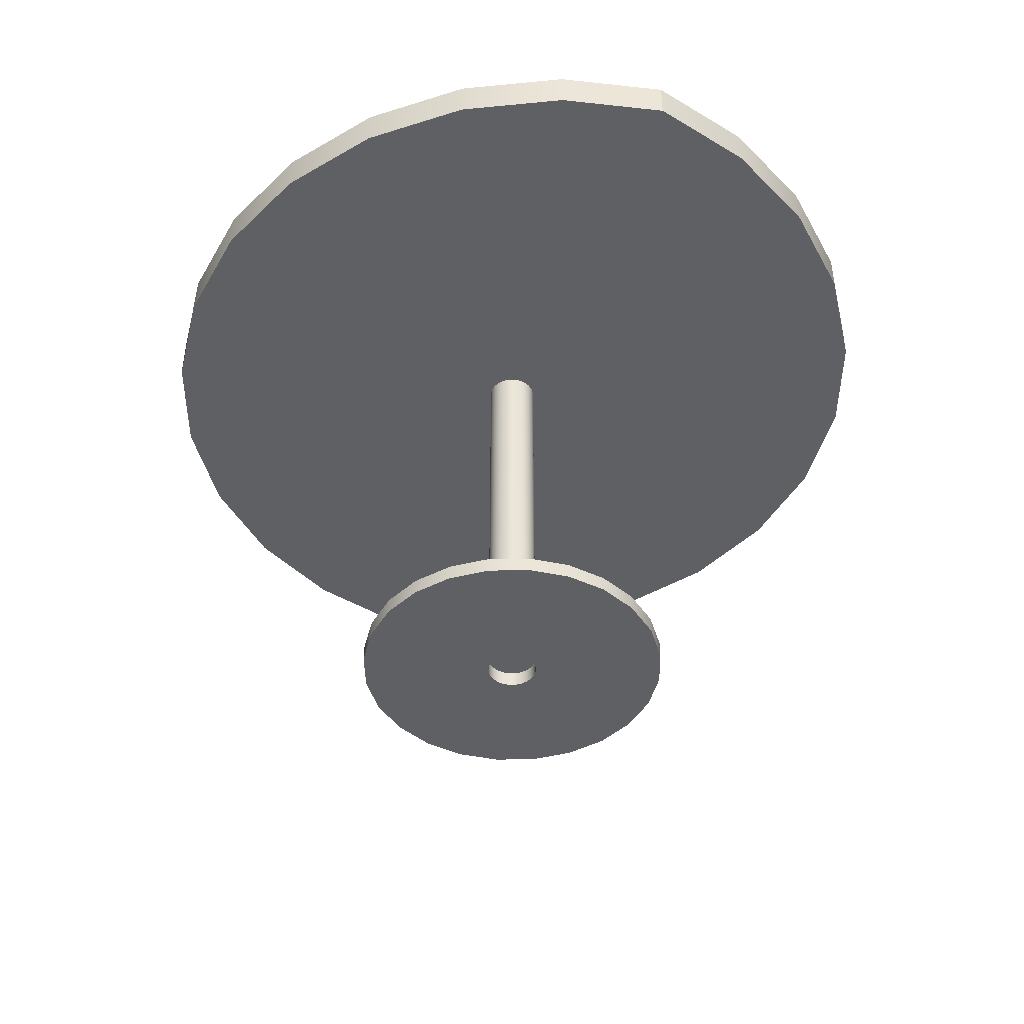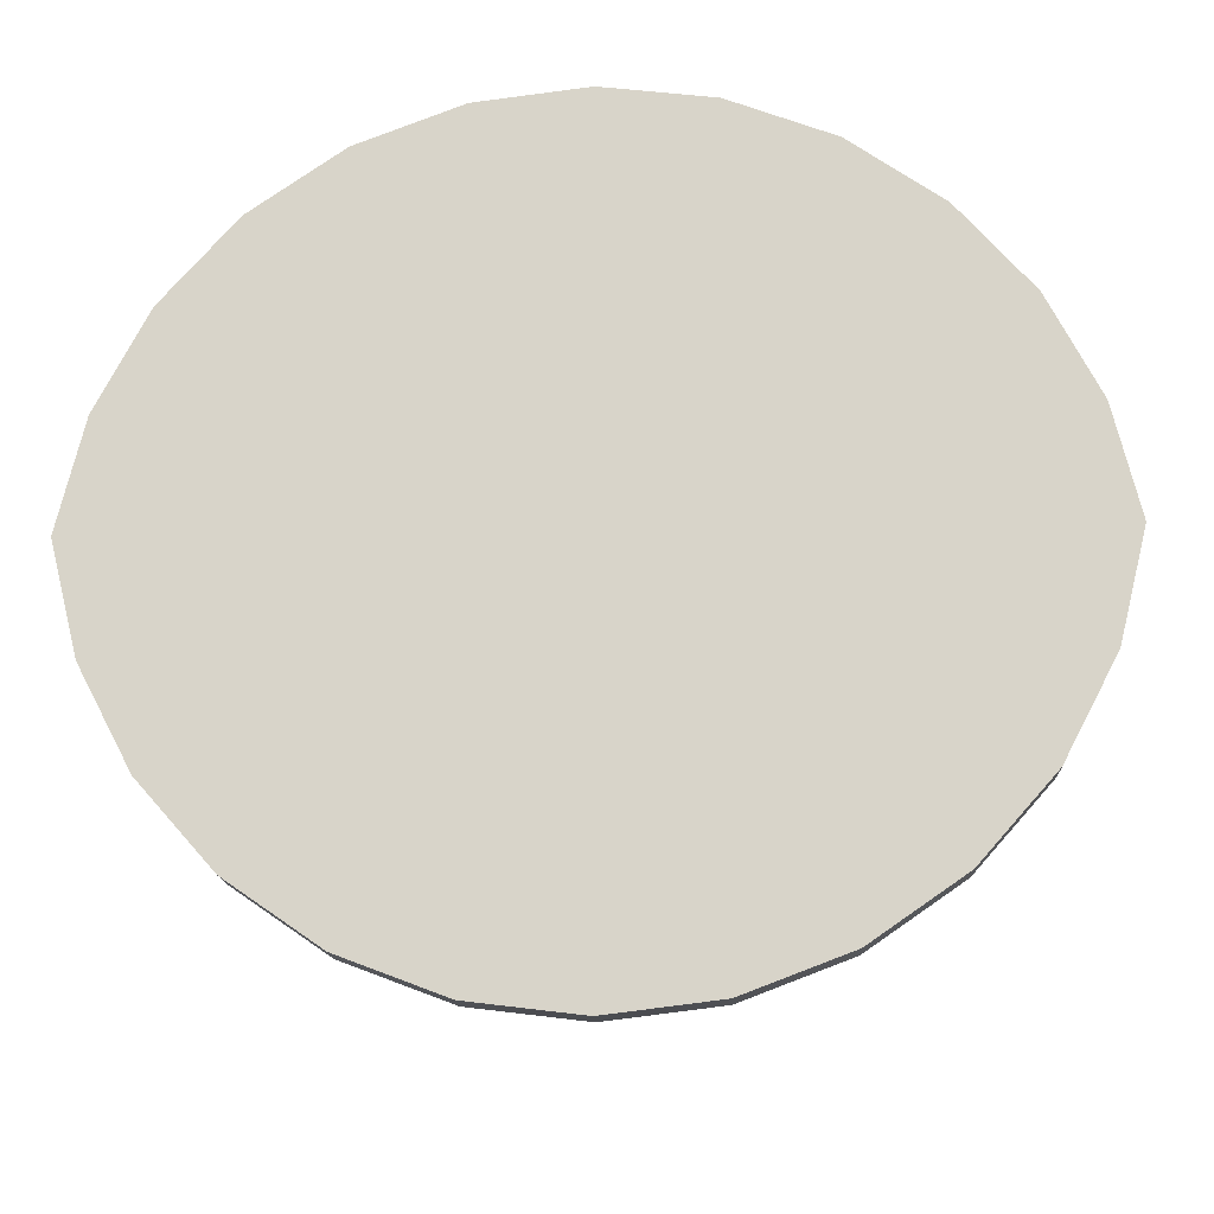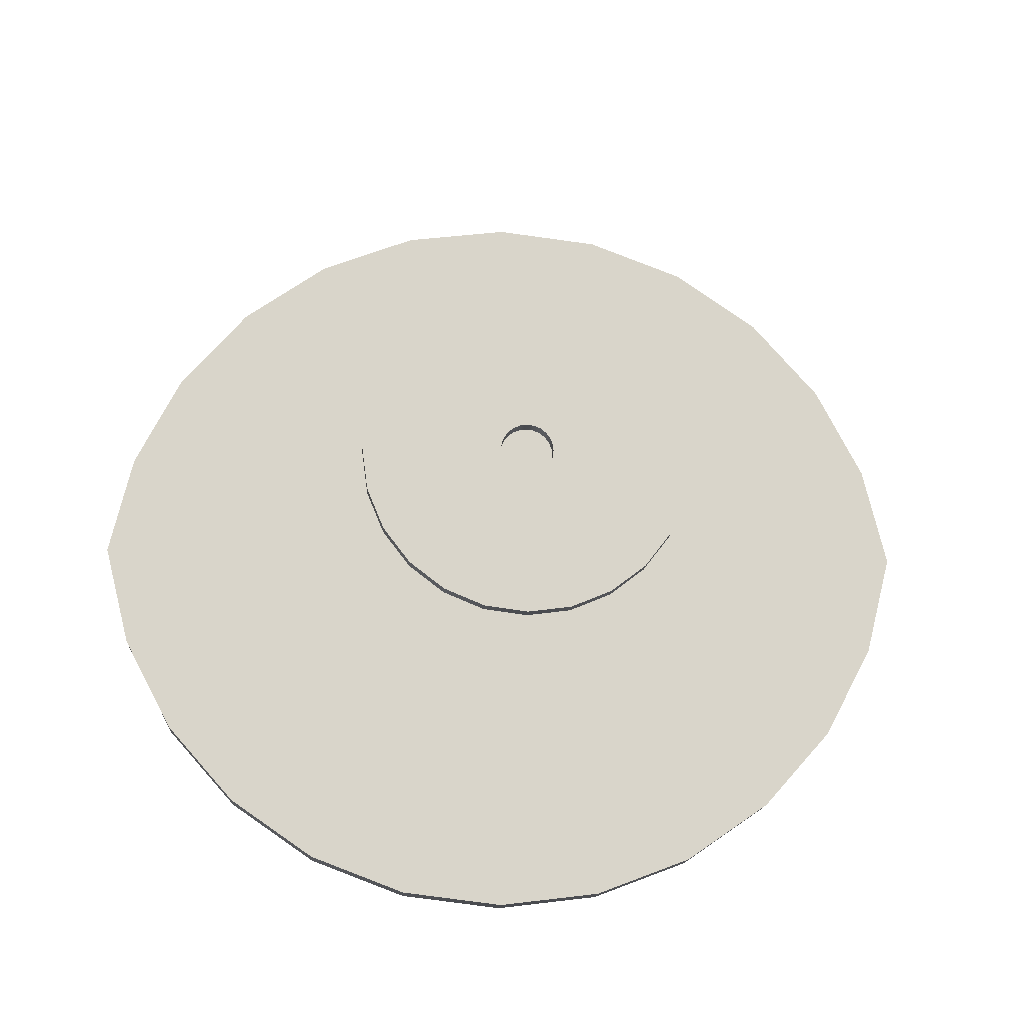
<metadata>
{"format":"obj","ext":"obj","renderer":"f3d","projection":"perspective","resolution":1024,"background":"white","views":[{"elev":-43.8,"azim":68.8,"up":"+Y"},{"elev":-15.7,"azim":-177.4,"up":"+Z"},{"elev":-14.8,"azim":-3.6,"up":"+Z"}]}
</metadata>
<code>
v 0.08826 -0.1393 0.08796
v 0.0625 -0.1518 0.1077
v 0.08826 -0.1518 0.08796
v 0.0625 -0.1393 0.1077
v 0.08826 -0.1518 -0.08798
v 0.108 -0.1518 0.0622
v 0.0625 -0.1393 -0.1078
v 0.03249 -0.1393 0.1202
v 0.108 -0.1518 -0.06222
v 0.0625 -0.1518 -0.1078
v 0.108 -0.1393 0.0622
v 0.08826 -0.1393 -0.08798
v 0.03249 -0.1518 0.1202
v 0.108 -0.1393 -0.06222
v 0.1205 -0.1518 0.03219
v 0.1205 -0.1518 -0.03221
v 0.03249 -0.1393 -0.1202
v 0.000288 -0.1518 0.1244
v 0.1205 -0.1393 -0.03221
v 0.03249 -0.1518 -0.1202
v 0.1205 -0.1393 0.03219
v 0.01979 -0.1393 4e-06
v 0.000288 -0.1393 0.1244
v 0.01911 -0.1518 0.005156
v 0.01979 -0.1518 4e-06
v 0.1247 -0.1518 -9e-06
v 0.1247 -0.1393 -9e-06
v 0.01911 -0.1393 -0.005148
v 0.01911 -0.1393 0.005156
v -0.03191 -0.1518 0.1202
v 0.01712 -0.1518 0.009957
v 0.01911 -0.1518 -0.005148
v 0.000288 -0.1393 -0.1244
v 0.01911 0.1841 -0.005148
v 0.01979 0.1841 4e-06
v 0.01712 -0.1393 0.009957
v -0.03191 -0.1393 0.1202
v -0.000115 -0.1518 0.01991
v 0.01396 -0.1518 0.01408
v 0.000288 -0.1518 -0.1244
v 0.01712 -0.1393 -0.009949
v 0.01712 0.1841 -0.009949
v 0.01911 0.1841 0.005156
v 0.01396 -0.1393 0.01408
v -0.000115 -0.1393 0.01991
v -0.06192 -0.1393 0.1077
v 0.005037 -0.1518 0.01923
v -0.005267 -0.1518 0.01923
v 0.009838 -0.1518 0.01724
v 0.01712 -0.1518 -0.009949
v -0.03191 -0.1393 -0.1202
v 0.01396 -0.1393 -0.01407
v -0.000115 0.1841 -0.3085
v -0.000115 0.1841 0.3085
v 0.01712 0.1841 0.009957
v 0.009838 -0.1393 0.01724
v 0.005037 -0.1393 0.01923
v -0.005267 -0.1393 0.01923
v -0.06192 -0.1518 0.1077
v -0.01007 -0.1518 0.01724
v 0.01396 -0.1518 -0.01407
v -0.03191 -0.1518 -0.1202
v -0.000115 -0.1393 -0.0199
v 0.009838 -0.1393 -0.01724
v 0.01396 0.1841 -0.01407
v 0.08385 0.1841 0.2984
v 0.01396 0.1841 0.01408
v 0.009838 0.1841 0.01724
v -0.000115 0.1841 0.01991
v 0.005037 -0.1393 -0.01922
v -0.005267 0.1841 0.01923
v -0.01007 -0.1393 0.01724
v -0.08768 -0.1518 0.08796
v -0.02002 -0.1393 4e-06
v -0.06192 -0.1393 -0.1078
v -0.01419 -0.1518 0.01408
v 0.009838 -0.1518 -0.01724
v -0.000115 -0.1518 -0.0199
v -0.005267 -0.1393 -0.01922
v 0.08385 0.1841 -0.2983
v 0.009838 0.1841 -0.01724
v -0.000115 0.214 0.3085
v 0.005037 0.1841 0.01923
v -0.01007 0.1841 0.01724
v -0.01419 -0.1393 0.01408
v -0.08768 -0.1393 0.08796
v -0.06192 -0.1518 -0.1078
v -0.02002 -0.1518 4e-06
v -0.01934 -0.1393 -0.005148
v -0.01934 -0.1393 0.005156
v -0.08768 -0.1393 -0.08798
v -0.01735 -0.1518 0.009957
v 0.005037 -0.1518 -0.01922
v -0.005267 -0.1518 -0.01922
v 0.005037 0.1841 -0.01922
v -0.01007 -0.1393 -0.01724
v -0.000115 0.1841 -0.0199
v 0.1629 0.1841 0.2684
v -0.000115 0.214 -0.3085
v 0.08385 0.214 0.2984
v -0.08408 0.214 0.2984
v -0.08408 0.1841 0.2984
v -0.01419 0.1841 0.01408
v -0.01735 -0.1393 0.009957
v -0.1075 -0.1393 0.0622
v -0.08768 -0.1518 -0.08798
v -0.01934 -0.1518 -0.005148
v -0.01934 -0.1518 0.005156
v -0.01735 -0.1393 -0.009949
v -0.02002 0.1841 4e-06
v -0.01934 0.1841 0.005156
v -0.01007 -0.1518 -0.01724
v -0.01419 -0.1393 -0.01407
v -0.005267 0.1841 -0.01922
v 0.1629 0.1841 -0.2684
v 0.08385 0.214 -0.2983
v -0.08408 0.214 -0.2983
v -0.1075 -0.1393 -0.06222
v -0.1075 -0.1518 0.0622
v -0.01735 -0.1518 -0.009949
v -0.01934 0.1841 -0.005148
v -0.01735 0.1841 0.009957
v -0.01419 -0.1518 -0.01407
v -0.01007 0.1841 -0.01724
v -0.08408 0.1841 -0.2983
v 0.2326 0.1841 0.2203
v 0.1629 0.214 0.2684
v 0.1629 0.214 -0.2684
v -0.1632 0.214 0.2684
v -0.1075 -0.1518 -0.06222
v -0.1199 -0.1393 0.03219
v -0.01735 0.1841 -0.009949
v -0.01419 0.1841 -0.01407
v 0.2326 0.1841 -0.2203
v -0.1632 0.214 -0.2684
v -0.1632 0.1841 0.2684
v -0.1199 -0.1518 -0.03221
v -0.1199 -0.1518 0.03219
v -0.1199 -0.1393 -0.03221
v 0.2887 0.1841 0.157
v 0.2326 0.214 -0.2203
v 0.2326 0.214 0.2203
v -0.1632 0.1841 -0.2684
v -0.2328 0.214 0.2203
v -0.2328 0.214 -0.2203
v -0.1241 -0.1393 -9e-06
v 0.2887 0.1841 -0.157
v 0.2887 0.214 0.157
v -0.2328 0.1841 -0.2203
v -0.2328 0.1841 0.2203
v -0.1241 -0.1518 -9e-06
v 0.328 0.1841 0.08213
v 0.328 0.214 0.08213
v 0.2887 0.214 -0.157
v -0.2889 0.1841 0.157
v -0.2889 0.214 -0.157
v 0.328 0.1841 -0.08212
v 0.328 0.214 -0.08212
v -0.2889 0.1841 -0.157
v -0.2889 0.214 0.157
v 0.3482 0.1841 4e-06
v 0.3482 0.214 4e-06
v -0.3282 0.1841 0.08213
v -0.3282 0.1841 -0.08212
v -0.3282 0.214 -0.08212
v -0.3282 0.214 0.08213
v -0.3485 0.1841 4e-06
v -0.3485 0.214 4e-06
g mesh1_mesh1-geometry
f 1 2 3
f 2 1 4
f 3 2 1
f 4 1 2
f 5 3 2
f 2 3 5
f 6 1 3
f 3 1 6
f 1 7 4
f 4 7 1
f 8 2 4
f 4 2 8
f 9 3 5
f 5 3 9
f 5 2 10
f 10 2 5
f 1 6 11
f 11 6 1
f 9 6 3
f 3 6 9
f 1 12 7
f 7 12 1
f 4 7 8
f 8 7 4
f 2 8 13
f 13 8 2
f 5 14 9
f 9 14 5
f 10 2 13
f 13 2 10
f 7 5 10
f 10 5 7
f 15 11 6
f 6 11 15
f 11 14 1
f 1 14 11
f 16 6 9
f 9 6 16
f 1 14 12
f 12 14 1
f 5 7 12
f 12 7 5
f 8 7 17
f 17 7 8
f 8 18 13
f 13 18 8
f 14 5 12
f 12 5 14
f 19 9 14
f 14 9 19
f 10 13 20
f 20 13 10
f 10 17 7
f 7 17 10
f 11 15 21
f 21 15 11
f 16 15 6
f 6 15 16
f 21 14 11
f 11 14 21
f 9 19 16
f 16 19 9
f 8 17 22
f 22 17 8
f 18 8 23
f 23 8 18
f 24 13 18
f 18 13 24
f 21 19 14
f 14 19 21
f 20 13 25
f 25 13 20
f 17 10 20
f 20 10 17
f 26 21 15
f 15 21 26
f 15 16 26
f 26 16 15
f 27 16 19
f 19 16 27
f 17 28 22
f 22 28 17
f 8 22 29
f 29 22 8
f 8 29 23
f 23 29 8
f 23 30 18
f 18 30 23
f 25 13 24
f 24 13 25
f 24 18 31
f 31 18 24
f 19 21 27
f 27 21 19
f 32 20 25
f 25 20 32
f 20 33 17
f 17 33 20
f 21 26 27
f 27 26 21
f 16 27 26
f 26 27 16
f 28 17 33
f 33 17 28
f 28 25 22
f 22 25 28
f 22 34 28
f 28 34 22
f 29 28 22
f 22 28 29
f 29 35 22
f 22 35 29
f 22 24 29
f 29 24 22
f 23 29 36
f 36 29 23
f 30 23 37
f 37 23 30
f 38 18 30
f 30 18 38
f 24 22 25
f 25 22 24
f 31 18 39
f 39 18 31
f 31 29 24
f 24 29 31
f 20 32 40
f 40 32 20
f 25 28 32
f 32 28 25
f 33 20 40
f 40 20 33
f 28 33 41
f 41 33 28
f 34 22 35
f 35 22 34
f 42 28 34
f 34 28 42
f 28 29 36
f 36 29 28
f 35 29 43
f 43 29 35
f 36 43 29
f 29 43 36
f 29 31 36
f 36 31 29
f 23 36 44
f 44 36 23
f 23 45 37
f 37 45 23
f 46 30 37
f 37 30 46
f 47 18 38
f 38 18 47
f 38 30 48
f 48 30 38
f 39 18 49
f 49 18 39
f 39 36 31
f 31 36 39
f 40 32 50
f 50 32 40
f 41 32 28
f 28 32 41
f 40 51 33
f 33 51 40
f 41 33 52
f 52 33 41
f 28 42 41
f 41 42 28
f 28 36 41
f 41 36 28
f 35 53 34
f 34 53 35
f 34 53 42
f 42 53 34
f 54 35 43
f 43 35 54
f 43 36 55
f 55 36 43
f 44 55 36
f 36 55 44
f 41 36 44
f 44 36 41
f 36 39 44
f 44 39 36
f 23 44 56
f 56 44 23
f 23 57 45
f 45 57 23
f 37 45 58
f 58 45 37
f 30 46 59
f 59 46 30
f 37 51 46
f 46 51 37
f 49 18 47
f 47 18 49
f 45 47 38
f 38 47 45
f 48 30 60
f 60 30 48
f 58 38 48
f 48 38 58
f 56 39 49
f 49 39 56
f 32 41 50
f 50 41 32
f 40 50 61
f 61 50 40
f 51 40 62
f 62 40 51
f 63 33 51
f 51 33 63
f 52 33 64
f 64 33 52
f 52 50 41
f 41 50 52
f 41 65 52
f 52 65 41
f 41 44 52
f 52 44 41
f 65 41 42
f 42 41 65
f 66 53 35
f 35 53 66
f 42 53 65
f 65 53 42
f 35 54 66
f 66 54 35
f 54 43 55
f 55 43 54
f 55 44 67
f 67 44 55
f 39 56 44
f 44 56 39
f 68 44 56
f 56 44 68
f 52 44 56
f 56 44 52
f 23 56 57
f 57 56 23
f 69 57 45
f 45 57 69
f 70 57 45
f 45 57 70
f 47 45 57
f 57 45 47
f 71 45 58
f 58 45 71
f 63 45 58
f 58 45 63
f 38 58 45
f 45 58 38
f 37 58 72
f 72 58 37
f 46 73 59
f 59 73 46
f 62 30 59
f 59 30 62
f 74 51 37
f 37 51 74
f 46 51 75
f 75 51 46
f 57 49 47
f 47 49 57
f 60 30 76
f 76 30 60
f 72 48 60
f 60 48 72
f 48 72 58
f 58 72 48
f 49 57 56
f 56 57 49
f 50 52 61
f 61 52 50
f 40 61 77
f 77 61 40
f 40 78 62
f 62 78 40
f 62 75 51
f 51 75 62
f 70 33 63
f 63 33 70
f 63 51 79
f 79 51 63
f 64 33 70
f 70 33 64
f 77 52 64
f 64 52 77
f 65 64 52
f 52 64 65
f 52 56 64
f 64 56 52
f 66 80 53
f 53 80 66
f 65 53 81
f 81 53 65
f 82 66 54
f 54 66 82
f 54 55 67
f 67 55 54
f 44 68 67
f 67 68 44
f 56 83 68
f 68 83 56
f 83 56 57
f 57 56 83
f 64 56 57
f 57 56 64
f 57 69 83
f 83 69 57
f 45 71 69
f 69 71 45
f 64 57 70
f 70 57 64
f 70 45 63
f 63 45 70
f 58 84 71
f 71 84 58
f 63 58 79
f 79 58 63
f 84 58 72
f 72 58 84
f 79 58 72
f 72 58 79
f 37 72 85
f 85 72 37
f 73 46 86
f 86 46 73
f 87 59 73
f 73 59 87
f 62 88 30
f 30 88 62
f 62 59 87
f 87 59 62
f 89 51 74
f 74 51 89
f 37 90 74
f 74 90 37
f 46 75 91
f 91 75 46
f 76 30 92
f 92 30 76
f 85 60 76
f 76 60 85
f 60 85 72
f 72 85 60
f 52 77 61
f 61 77 52
f 40 77 93
f 93 77 40
f 40 93 78
f 78 93 40
f 62 78 94
f 94 78 62
f 75 62 87
f 87 62 75
f 78 70 63
f 63 70 78
f 95 63 70
f 70 63 95
f 79 51 96
f 96 51 79
f 94 63 79
f 79 63 94
f 97 79 63
f 63 79 97
f 93 64 70
f 70 64 93
f 81 70 64
f 64 70 81
f 64 93 77
f 77 93 64
f 64 65 81
f 81 65 64
f 98 80 66
f 66 80 98
f 80 99 53
f 53 99 80
f 81 53 95
f 95 53 81
f 66 82 100
f 100 82 66
f 54 101 82
f 82 101 54
f 54 67 68
f 68 67 54
f 54 68 83
f 83 68 54
f 54 83 69
f 69 83 54
f 54 69 71
f 71 69 54
f 102 71 84
f 84 71 102
f 72 103 84
f 84 103 72
f 79 72 96
f 96 72 79
f 103 72 85
f 85 72 103
f 96 72 85
f 85 72 96
f 37 85 104
f 104 85 37
f 46 91 86
f 86 91 46
f 105 73 86
f 86 73 105
f 87 73 106
f 106 73 87
f 62 107 88
f 88 107 62
f 108 30 88
f 88 30 108
f 109 51 89
f 89 51 109
f 89 110 74
f 74 110 89
f 89 90 74
f 74 90 89
f 74 107 89
f 89 107 74
f 37 104 90
f 90 104 37
f 74 111 90
f 90 111 74
f 90 88 74
f 74 88 90
f 87 91 75
f 75 91 87
f 92 30 108
f 108 30 92
f 92 85 76
f 76 85 92
f 70 78 93
f 93 78 70
f 63 94 78
f 78 94 63
f 62 94 112
f 112 94 62
f 63 95 97
f 97 95 63
f 70 81 95
f 95 81 70
f 96 51 113
f 113 51 96
f 112 79 96
f 96 79 112
f 114 96 79
f 79 96 114
f 79 112 94
f 94 112 79
f 79 97 114
f 114 97 79
f 98 115 80
f 80 115 98
f 100 98 66
f 66 98 100
f 99 80 116
f 116 80 99
f 117 53 99
f 99 53 117
f 95 53 97
f 97 53 95
f 116 100 82
f 82 100 116
f 101 54 102
f 102 54 101
f 99 82 101
f 101 82 99
f 54 71 102
f 102 71 54
f 102 84 103
f 103 84 102
f 104 103 85
f 85 103 104
f 96 85 113
f 113 85 96
f 113 85 104
f 104 85 113
f 85 92 104
f 104 92 85
f 86 91 118
f 118 91 86
f 73 105 119
f 119 105 73
f 86 118 105
f 105 118 86
f 106 73 119
f 119 73 106
f 91 87 106
f 106 87 91
f 62 120 107
f 107 120 62
f 107 74 88
f 88 74 107
f 88 90 108
f 108 90 88
f 113 51 109
f 109 51 113
f 109 121 89
f 89 121 109
f 109 90 89
f 89 90 109
f 89 120 109
f 109 120 89
f 110 89 121
f 121 89 110
f 111 74 110
f 110 74 111
f 120 89 107
f 107 89 120
f 90 122 104
f 104 122 90
f 109 104 90
f 90 104 109
f 104 108 90
f 90 108 104
f 122 90 111
f 111 90 122
f 108 104 92
f 92 104 108
f 62 112 123
f 123 112 62
f 123 96 113
f 113 96 123
f 124 113 96
f 96 113 124
f 96 123 112
f 112 123 96
f 96 114 124
f 124 114 96
f 97 125 114
f 114 125 97
f 126 115 98
f 98 115 126
f 115 116 80
f 80 116 115
f 98 100 127
f 127 100 98
f 116 82 99
f 99 82 116
f 53 117 125
f 125 117 53
f 99 101 117
f 117 101 99
f 97 53 125
f 125 53 97
f 128 100 116
f 116 100 128
f 102 129 101
f 101 129 102
f 102 103 122
f 122 103 102
f 103 104 122
f 122 104 103
f 113 104 109
f 109 104 113
f 91 130 118
f 118 130 91
f 131 119 105
f 105 119 131
f 105 118 131
f 131 118 105
f 106 119 130
f 130 119 106
f 130 91 106
f 106 91 130
f 62 123 120
f 120 123 62
f 113 132 109
f 109 132 113
f 109 123 113
f 113 123 109
f 121 109 132
f 132 109 121
f 123 109 120
f 120 109 123
f 121 125 110
f 110 125 121
f 102 111 110
f 110 111 102
f 102 122 111
f 111 122 102
f 113 124 133
f 133 124 113
f 114 125 124
f 124 125 114
f 126 134 115
f 115 134 126
f 127 126 98
f 98 126 127
f 116 115 128
f 128 115 116
f 128 127 100
f 100 127 128
f 135 125 117
f 117 125 135
f 117 101 135
f 135 101 117
f 129 102 136
f 136 102 129
f 135 101 129
f 129 101 135
f 137 118 130
f 130 118 137
f 119 131 138
f 138 131 119
f 131 118 139
f 139 118 131
f 130 119 138
f 138 119 130
f 132 113 133
f 133 113 132
f 132 125 121
f 121 125 132
f 102 110 125
f 125 110 102
f 124 125 133
f 133 125 124
f 140 134 126
f 126 134 140
f 141 115 134
f 134 115 141
f 126 127 142
f 142 127 126
f 115 141 128
f 128 141 115
f 141 127 128
f 128 127 141
f 125 135 143
f 143 135 125
f 102 143 136
f 136 143 102
f 136 144 129
f 129 144 136
f 135 129 145
f 145 129 135
f 118 137 139
f 139 137 118
f 130 138 137
f 137 138 130
f 146 138 131
f 131 138 146
f 131 139 146
f 146 139 131
f 133 125 132
f 132 125 133
f 102 125 143
f 143 125 102
f 140 147 134
f 134 147 140
f 126 148 140
f 140 148 126
f 147 141 134
f 134 141 147
f 141 142 127
f 127 142 141
f 148 126 142
f 142 126 148
f 145 143 135
f 135 143 145
f 136 143 149
f 149 143 136
f 144 136 150
f 150 136 144
f 145 129 144
f 144 129 145
f 151 139 137
f 137 139 151
f 137 138 151
f 151 138 137
f 138 146 151
f 151 146 138
f 139 151 146
f 146 151 139
f 152 147 140
f 140 147 152
f 153 140 148
f 148 140 153
f 141 147 154
f 154 147 141
f 154 142 141
f 141 142 154
f 154 148 142
f 142 148 154
f 143 145 149
f 149 145 143
f 136 149 150
f 150 149 136
f 155 144 150
f 150 144 155
f 145 144 156
f 156 144 145
f 152 157 147
f 147 157 152
f 140 153 152
f 152 153 140
f 158 153 148
f 148 153 158
f 157 154 147
f 147 154 157
f 158 148 154
f 154 148 158
f 156 149 145
f 145 149 156
f 150 149 159
f 159 149 150
f 144 155 160
f 160 155 144
f 150 159 155
f 155 159 150
f 156 144 160
f 160 144 156
f 157 152 161
f 161 152 157
f 162 152 153
f 153 152 162
f 153 158 162
f 162 158 153
f 154 157 158
f 158 157 154
f 149 156 159
f 159 156 149
f 163 160 155
f 155 160 163
f 155 159 164
f 164 159 155
f 156 160 165
f 165 160 156
f 152 162 161
f 161 162 152
f 161 158 157
f 157 158 161
f 158 161 162
f 162 161 158
f 165 159 156
f 156 159 165
f 160 163 166
f 166 163 160
f 155 164 163
f 163 164 155
f 159 165 164
f 164 165 159
f 165 160 166
f 166 160 165
f 167 166 163
f 163 166 167
f 163 164 167
f 167 164 163
f 168 164 165
f 165 164 168
f 165 166 168
f 168 166 165
f 166 167 168
f 168 167 166
f 164 168 167
f 167 168 164
g mesh2_mesh2-geometry
l 75 51
l 91 75
l 51 33
l 118 91
l 33 17
l 139 118
l 17 7
l 146 139
l 7 12
l 131 146
l 12 14
l 105 131
l 14 19
l 86 105
l 19 27
l 46 86
l 27 21
l 37 46
l 21 11
l 23 37
l 11 1
l 8 23
l 1 4
l 4 8
g mesh3_mesh3-geometry
l 39 49
l 31 39
l 49 47
l 24 31
l 47 38
l 25 24
l 38 48
l 32 25
l 48 60
l 50 32
l 60 76
l 61 50
l 76 92
l 77 61
l 92 108
l 93 77
l 108 88
l 78 93
l 88 107
l 94 78
l 107 120
l 112 94
l 120 123
l 123 112
g mesh4_mesh4-geometry
l 158 162
l 154 158
l 153 162
l 162 161
l 141 154
l 148 153
l 157 161
l 152 161
l 128 141
l 142 148
l 147 157
l 140 152
l 116 128
l 127 142
l 134 147
l 126 140
l 99 116
l 100 127
l 115 134
l 98 126
l 117 99
l 82 100
l 80 115
l 66 98
l 135 117
l 101 82
l 53 80
l 54 66
l 145 135
l 129 101
l 125 53
l 102 54
l 156 145
l 144 129
l 143 125
l 136 102
l 165 156
l 160 144
l 149 143
l 150 136
l 168 165
l 166 160
l 159 149
l 155 150
l 168 166
l 168 167
l 164 159
l 163 155
l 167 164
l 167 163
g mesh5_mesh5-geometry
l 3 2
l 6 3
l 2 13
l 15 6
l 13 18
l 26 15
l 18 30
l 16 26
l 30 59
l 9 16
l 59 73
l 5 9
l 73 119
l 10 5
l 119 138
l 20 10
l 138 151
l 40 20
l 151 137
l 62 40
l 137 130
l 87 62
l 130 106
l 106 87
g mesh6_mesh6-geometry
l 79 63
l 96 79
l 63 70
l 113 96
l 70 64
l 109 113
l 64 52
l 89 109
l 52 41
l 74 89
l 41 28
l 90 74
l 28 22
l 104 90
l 22 29
l 85 104
l 29 36
l 72 85
l 36 44
l 58 72
l 44 56
l 45 58
l 56 57
l 57 45
g mesh7_mesh7-geometry
l 43 55
l 35 43
l 55 67
l 34 35
l 67 68
l 42 34
l 68 83
l 65 42
l 83 69
l 81 65
l 69 71
l 95 81
l 71 84
l 97 95
l 84 103
l 114 97
l 103 122
l 124 114
l 122 111
l 133 124
l 111 110
l 132 133
l 110 121
l 121 132

</code>
